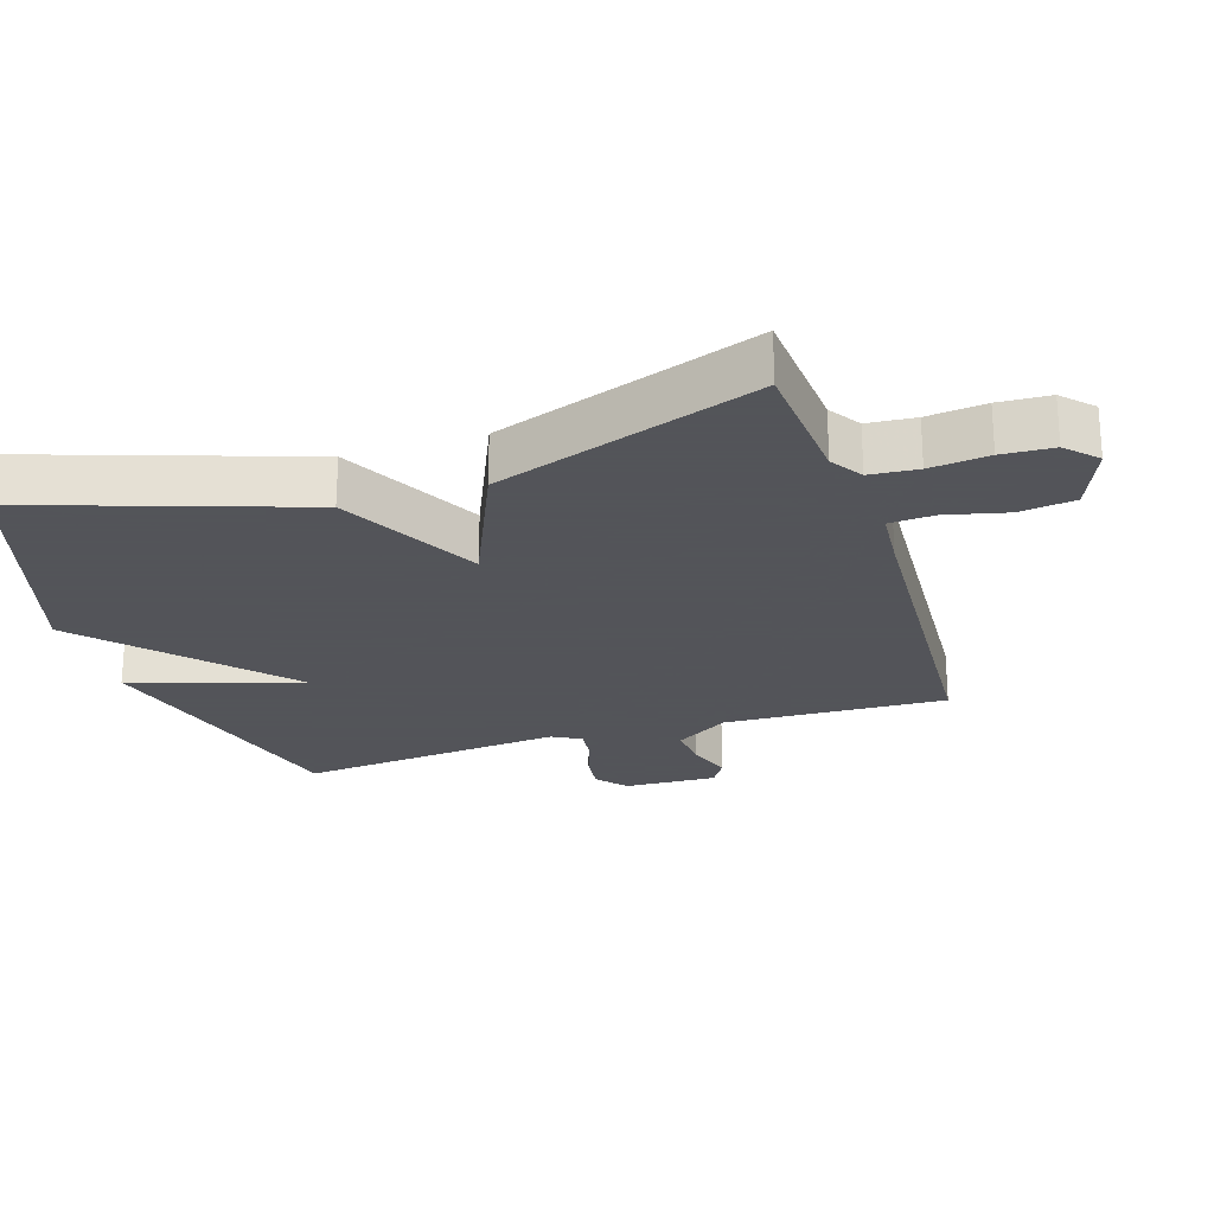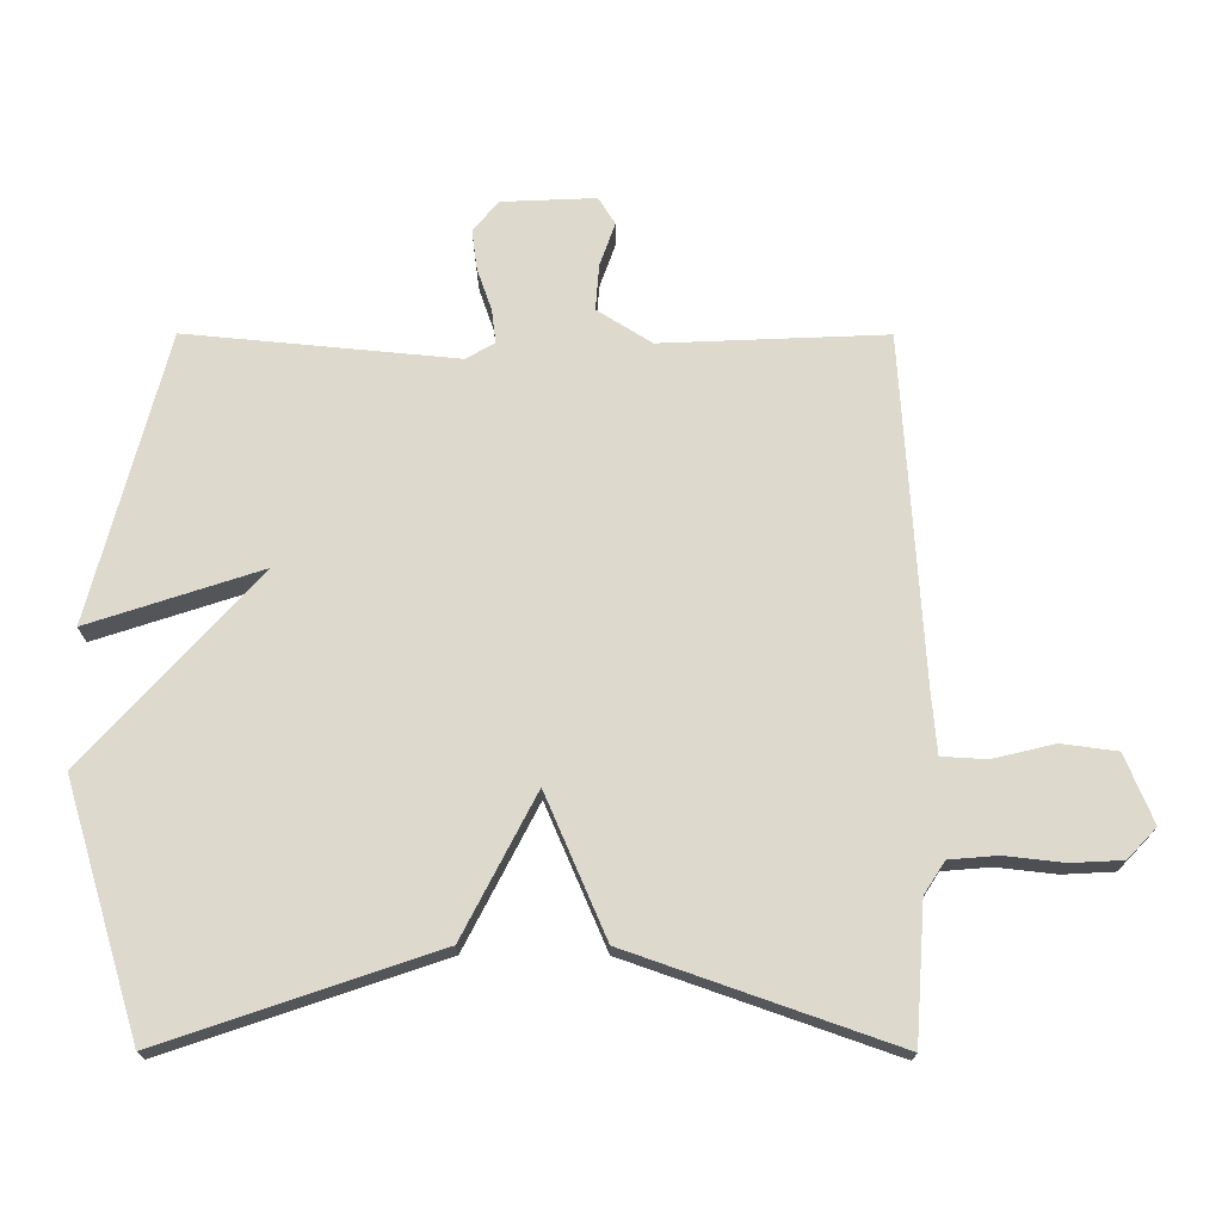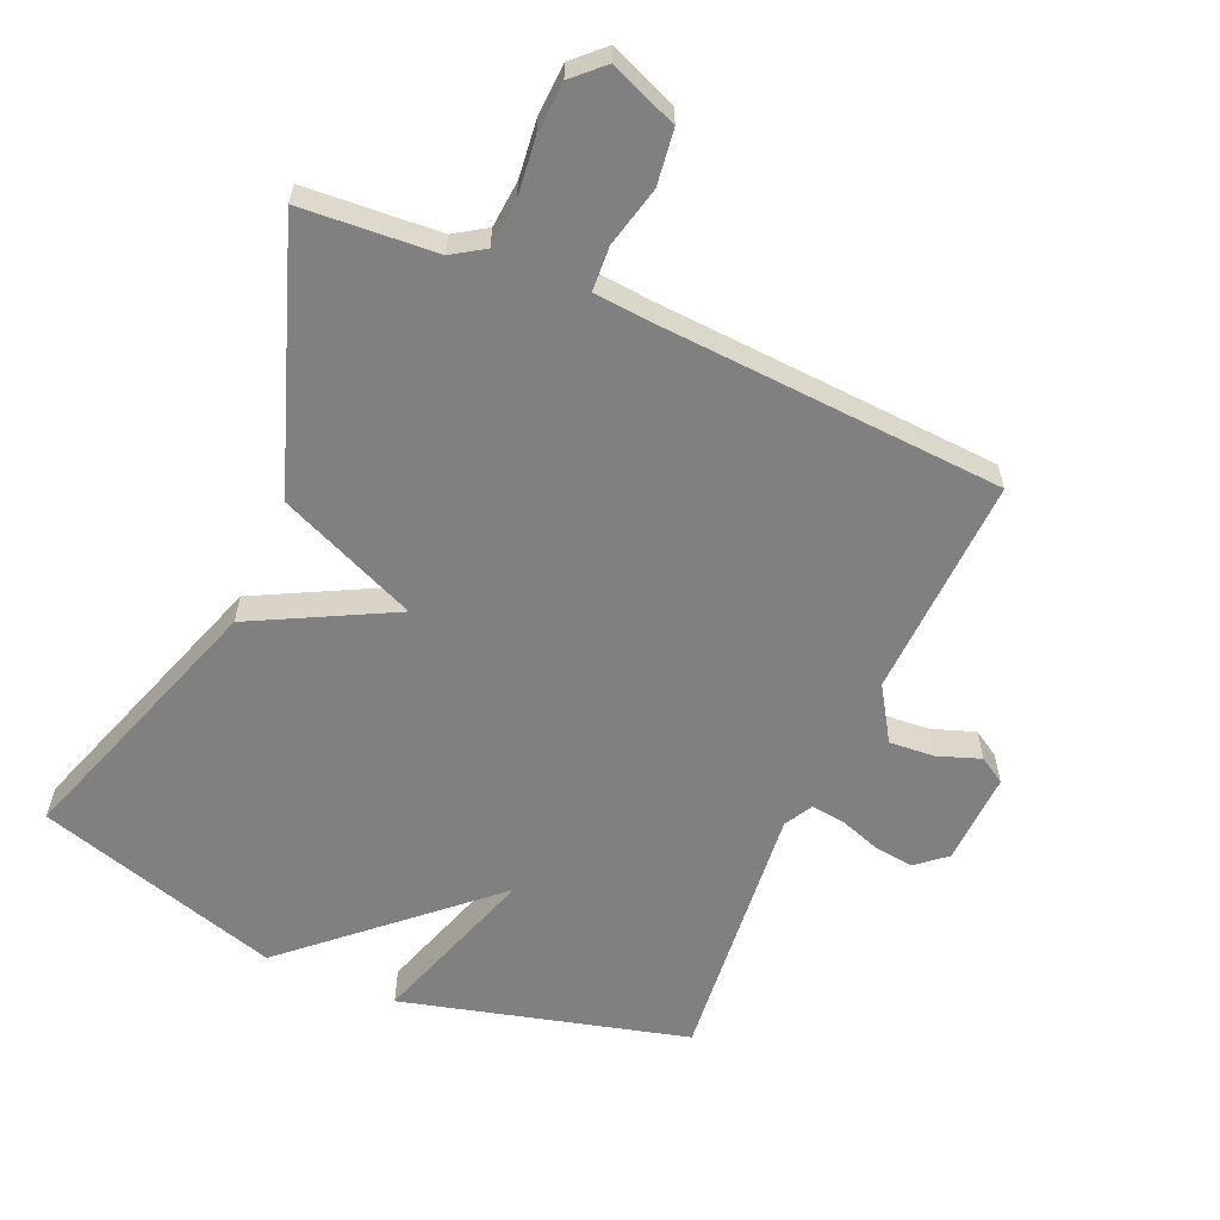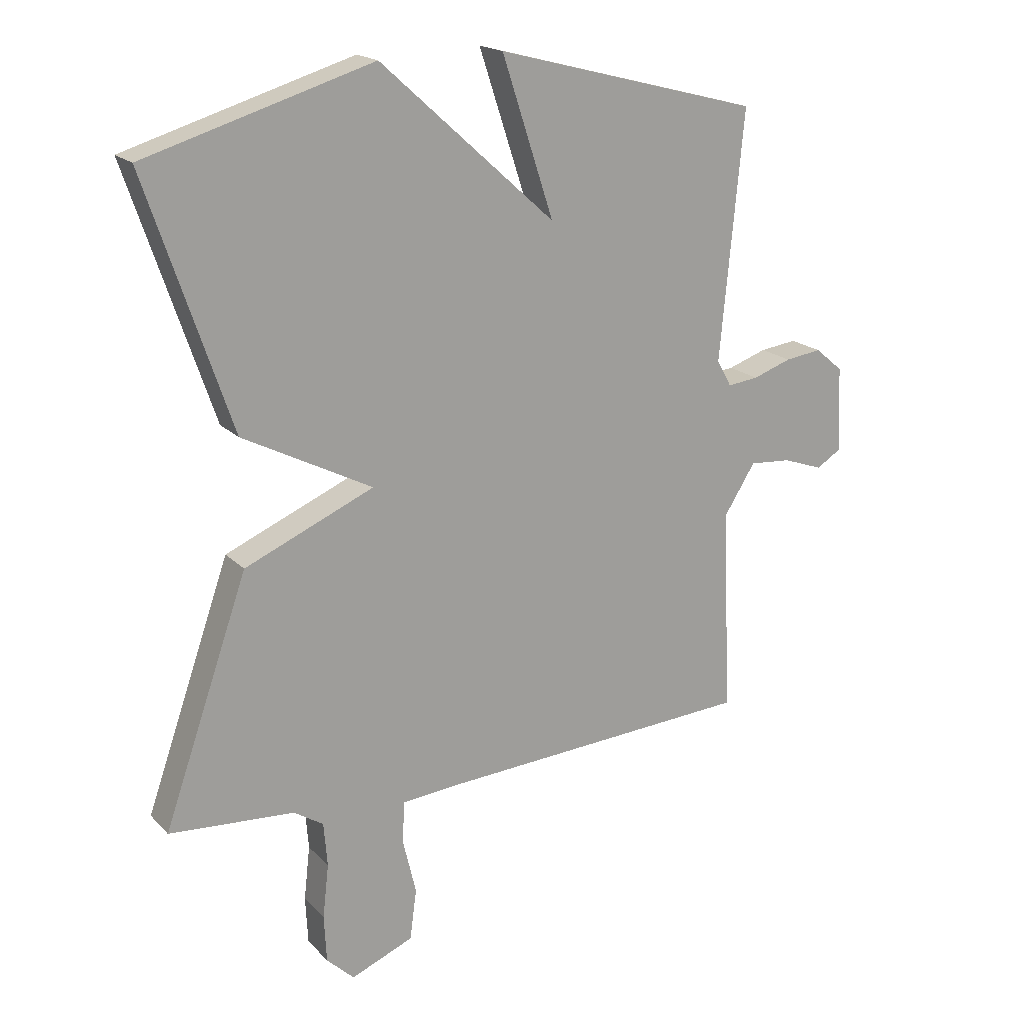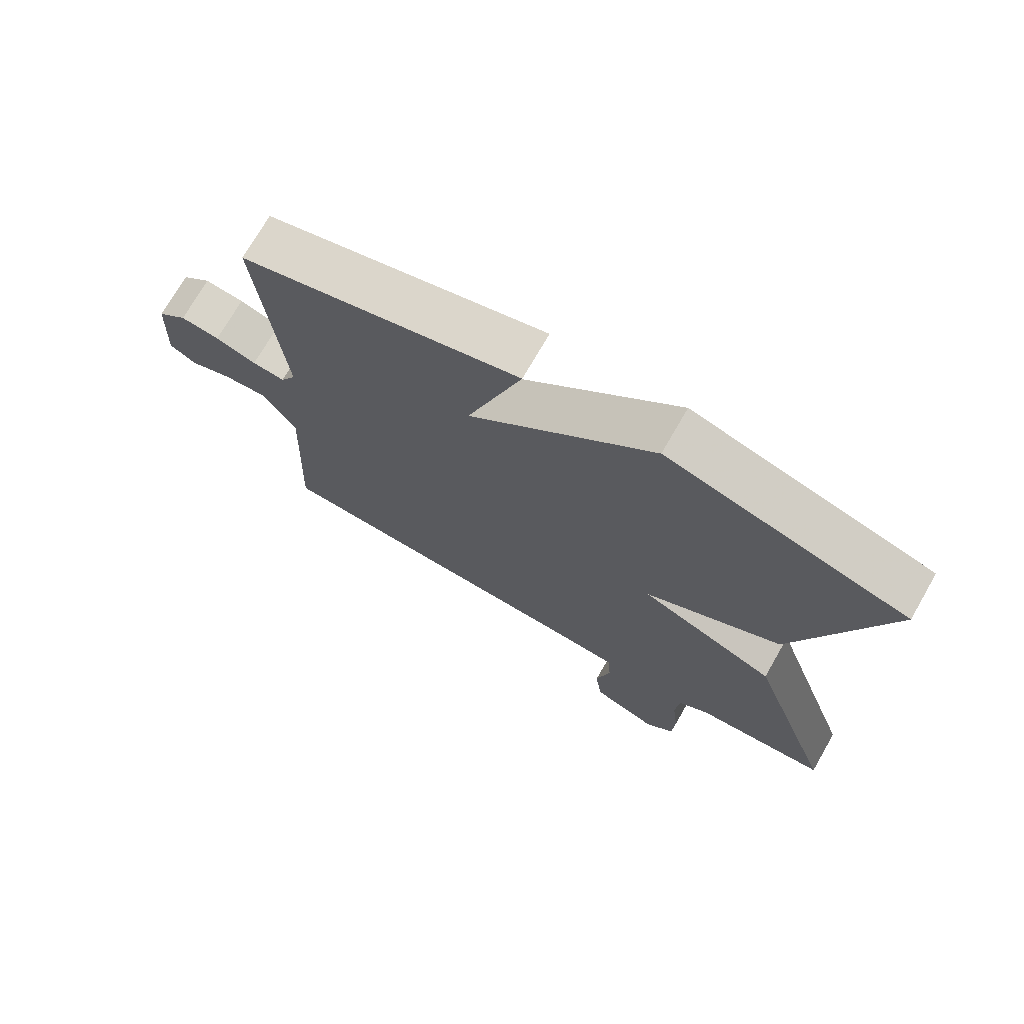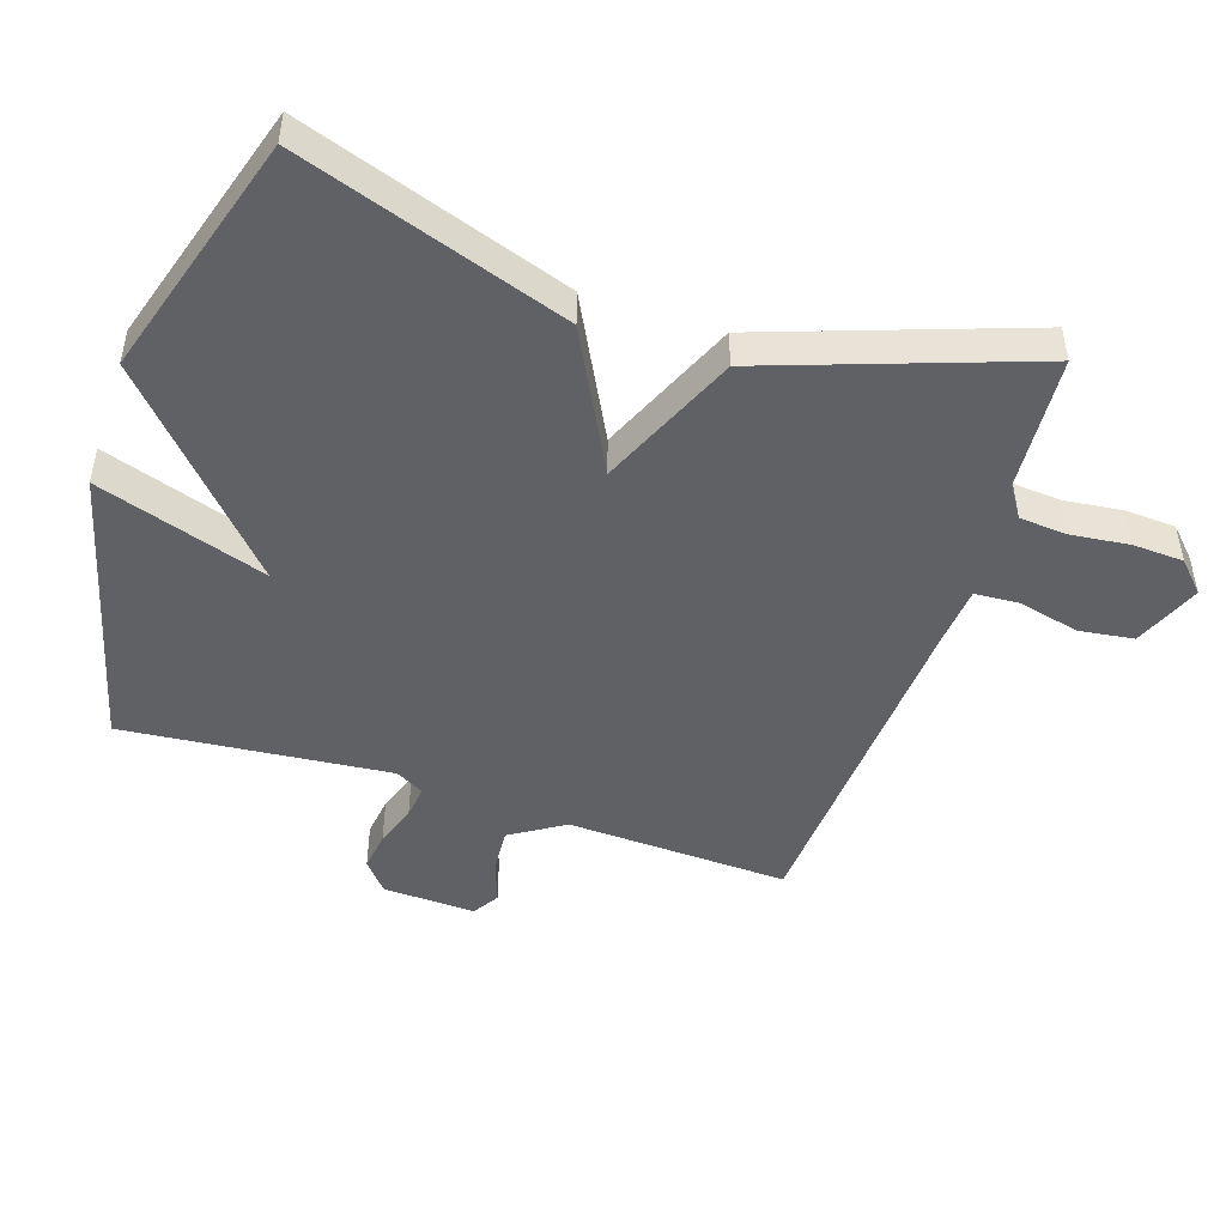
<metadata>
{"format":"obj","ext":"obj","renderer":"f3d","projection":"perspective","resolution":1024,"background":"white","views":[{"elev":-23.9,"azim":107.9,"up":"+Y"},{"elev":72.0,"azim":90.1,"up":"+Y"},{"elev":-60.0,"azim":156.6,"up":"+Y"},{"elev":18.7,"azim":150.7,"up":"+Z"},{"elev":72.7,"azim":29.9,"up":"+Z"},{"elev":-47.8,"azim":71.8,"up":"+Y"}]}
</metadata>
<code>
v 0.5 0.07 -0.5
v 0.296 0.07 -0.514
v 0.248 0.07 -0.545
v 0.242 0.07 -0.617
v 0.252 0.07 -0.705
v 0.248 0.07 -0.782
v 0.203 0.07 -0.825
v 0.101 0.07 -0.783
v 0.09 0.07 -0.7
v 0.112 0.07 -0.608
v 0.108 0.07 -0.541
v 0.018 0.07 -0.533
v -0.5 0.07 -0.5
v -0.486 0.07 -0.165
v -0.537 0.07 -0.084
v -0.605 0.07 -0.089
v -0.67 0.07 -0.112
v -0.71 0.07 -0.087
v -0.704 0.07 0.053
v -0.659 0.07 0.091
v -0.599 0.07 0.083
v -0.536 0.07 0.061
v -0.486 0.07 0.055
v -0.462 0.07 0.098
v -0.5 0.07 0.5
v -0.07 0.07 0.612
v -0.154 0.07 0.356
v 0.13 0.07 0.612
v 0.5 0.07 0.5
v 0.362 0.07 0.094
v 0.151 0.07 -0.015
v 0.362 0.07 -0.106
v 0.5 0 -0.5
v 0.296 0 -0.514
v 0.248 0 -0.545
v 0.242 0 -0.617
v 0.252 0 -0.705
v 0.248 0 -0.782
v 0.203 0 -0.825
v 0.101 0 -0.783
v 0.09 0 -0.7
v 0.112 0 -0.608
v 0.108 0 -0.541
v 0.018 0 -0.533
v -0.5 0 -0.5
v -0.486 0 -0.165
v -0.537 0 -0.084
v -0.605 0 -0.089
v -0.67 0 -0.112
v -0.71 0 -0.087
v -0.704 0 0.053
v -0.659 0 0.091
v -0.599 0 0.083
v -0.536 0 0.061
v -0.486 0 0.055
v -0.462 0 0.098
v -0.5 0 0.5
v -0.07 0 0.612
v -0.154 0 0.356
v 0.13 0 0.612
v 0.5 0 0.5
v 0.362 0 0.094
v 0.151 0 -0.015
v 0.362 0 -0.106
f 31 32 1 2
f 29 30 31
f 28 29 31
f 27 28 31
f 27 31 2 3
f 24 25 26 27
f 27 3 4
f 24 27 4
f 23 24 4
f 22 23 4
f 20 21 22
f 19 20 22
f 18 19 22
f 17 18 22
f 16 17 22
f 15 16 22
f 14 15 22 4
f 12 13 14
f 11 12 14
f 11 14 4
f 5 6 7
f 4 5 7
f 11 4 7
f 10 11 7
f 7 8 9 10
f 34 33 64 63
f 63 62 61
f 63 61 60
f 63 60 59
f 35 34 63 59
f 59 58 57 56
f 36 35 59
f 36 59 56
f 36 56 55
f 36 55 54
f 54 53 52
f 54 52 51
f 54 51 50
f 54 50 49
f 54 49 48
f 54 48 47
f 36 54 47 46
f 46 45 44
f 46 44 43
f 36 46 43
f 39 38 37
f 39 37 36
f 39 36 43
f 39 43 42
f 42 41 40 39
f 1 33 34 2
f 2 34 35 3
f 3 35 36 4
f 4 36 37 5
f 5 37 38 6
f 6 38 39 7
f 7 39 40 8
f 8 40 41 9
f 9 41 42 10
f 10 42 43 11
f 11 43 44 12
f 12 44 45 13
f 13 45 46 14
f 14 46 47 15
f 15 47 48 16
f 16 48 49 17
f 17 49 50 18
f 18 50 51 19
f 19 51 52 20
f 20 52 53 21
f 21 53 54 22
f 22 54 55 23
f 23 55 56 24
f 24 56 57 25
f 25 57 58 26
f 26 58 59 27
f 27 59 60 28
f 28 60 61 29
f 29 61 62 30
f 30 62 63 31
f 31 63 64 32
f 32 64 33 1

</code>
